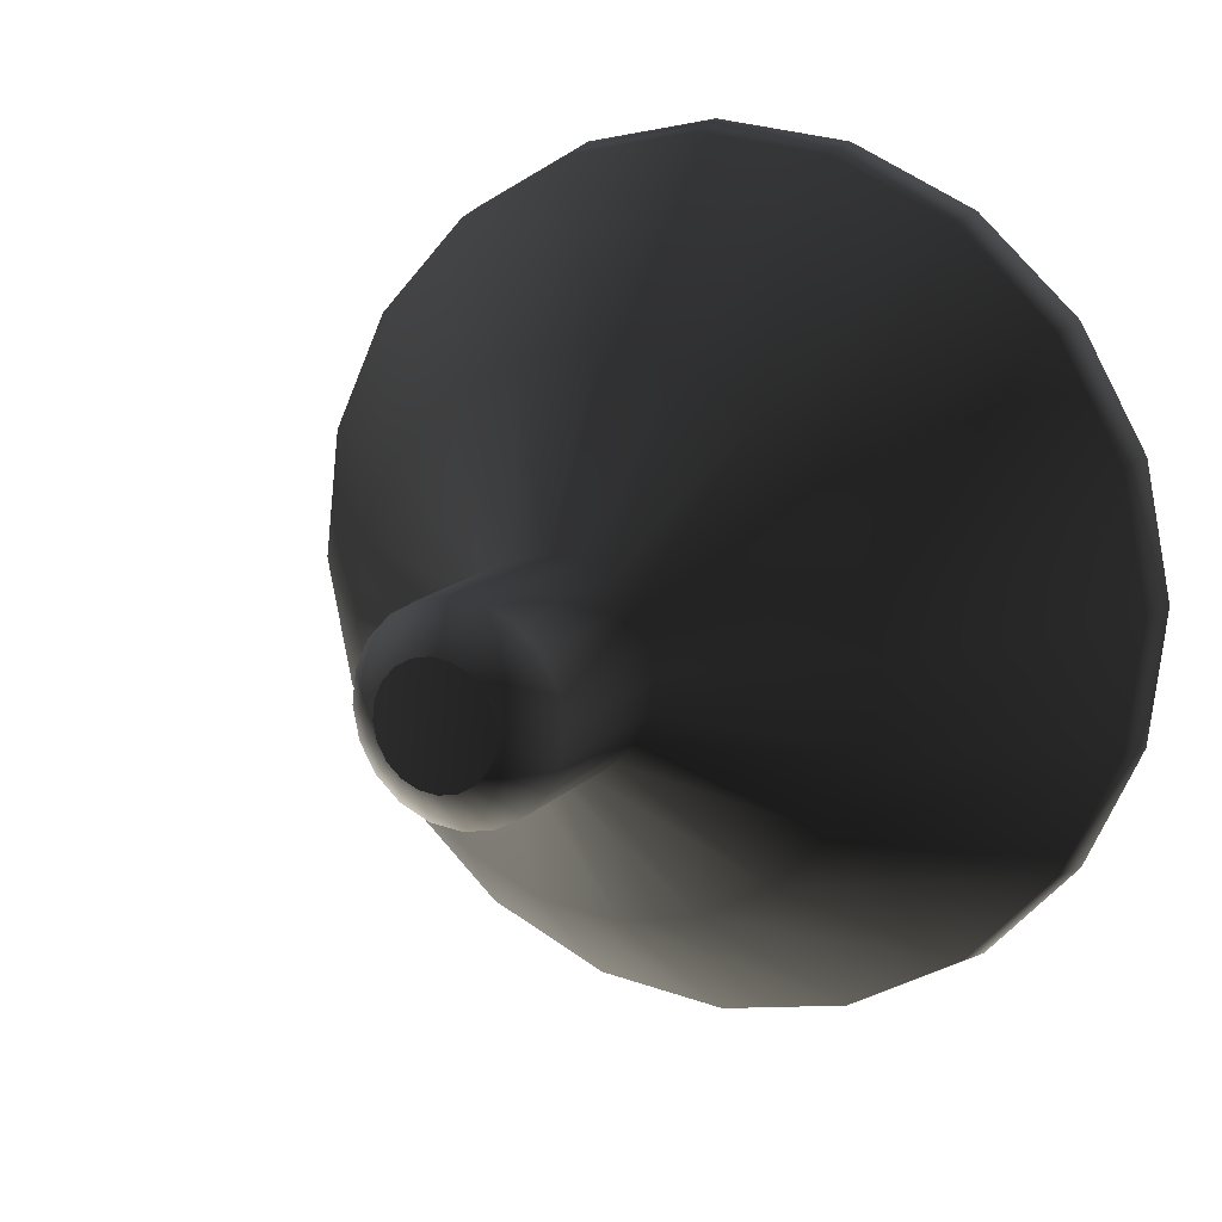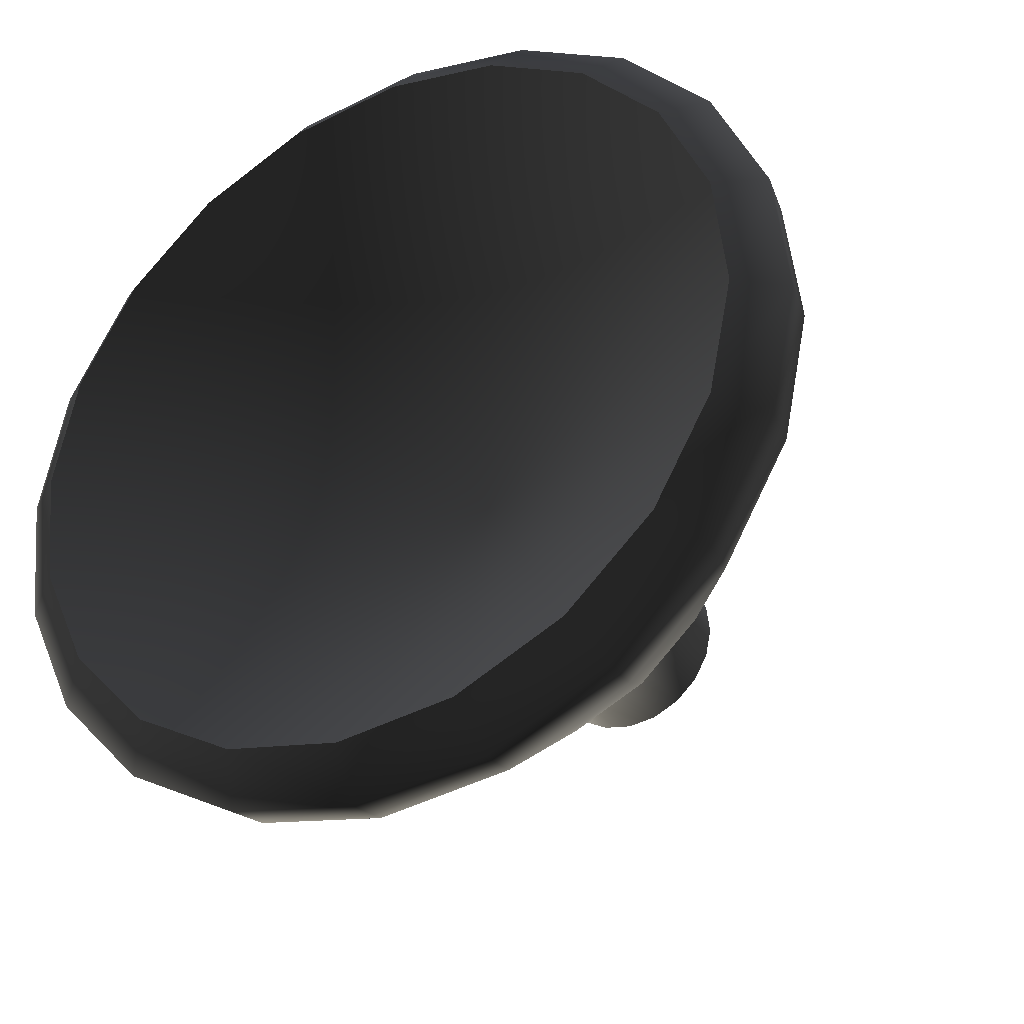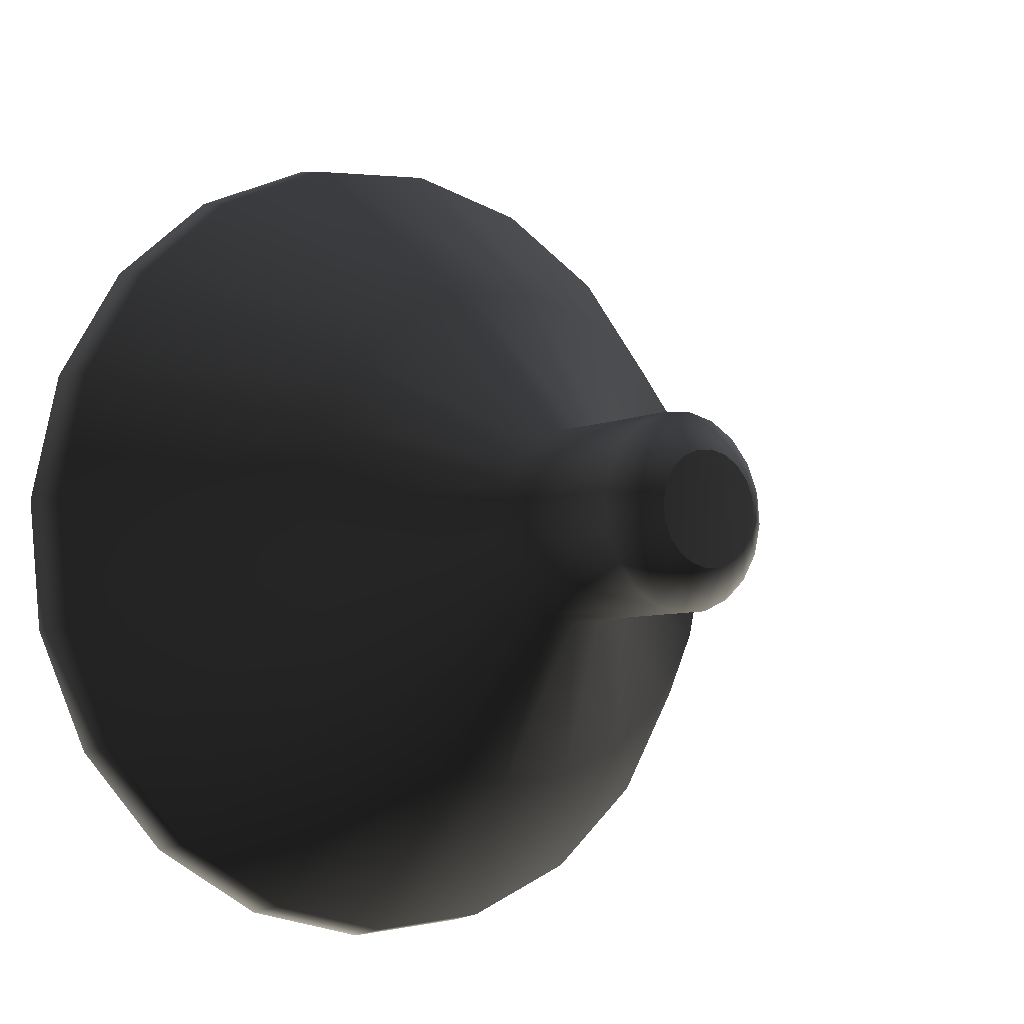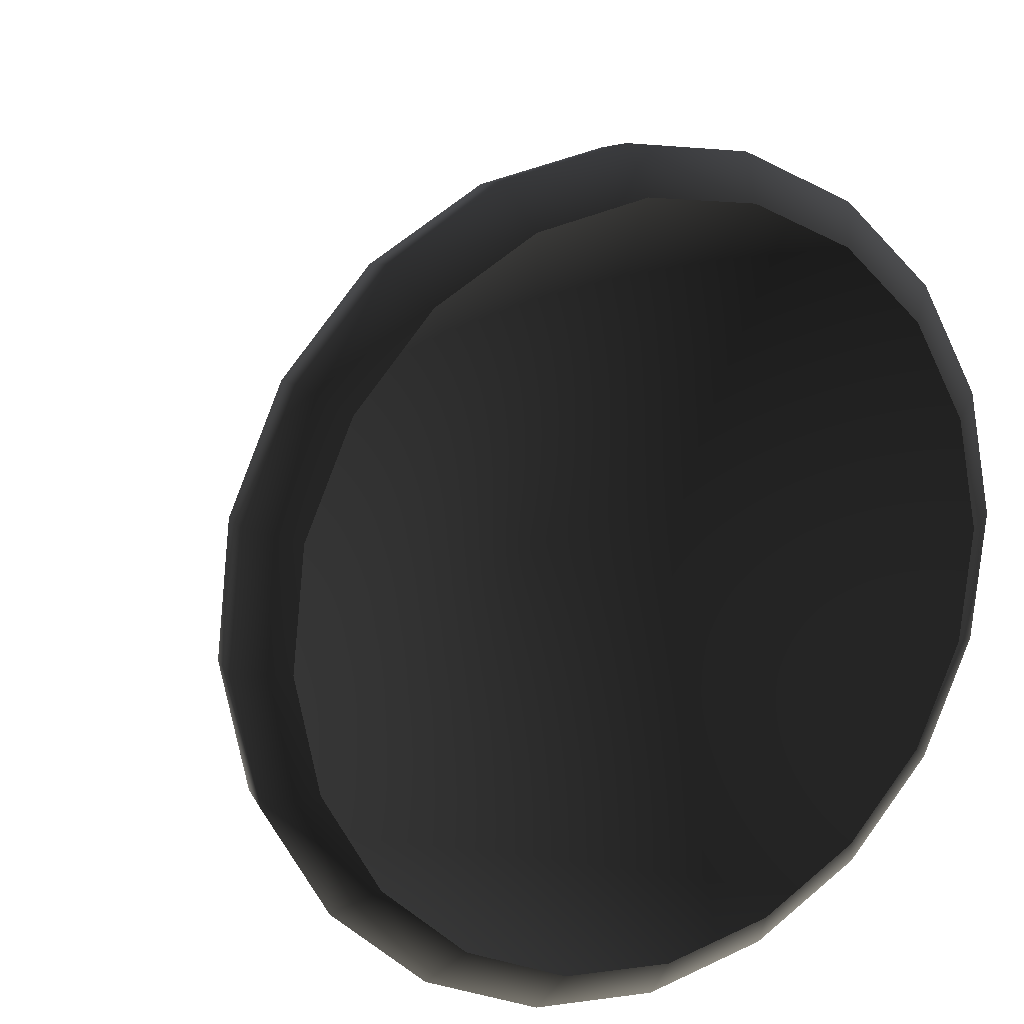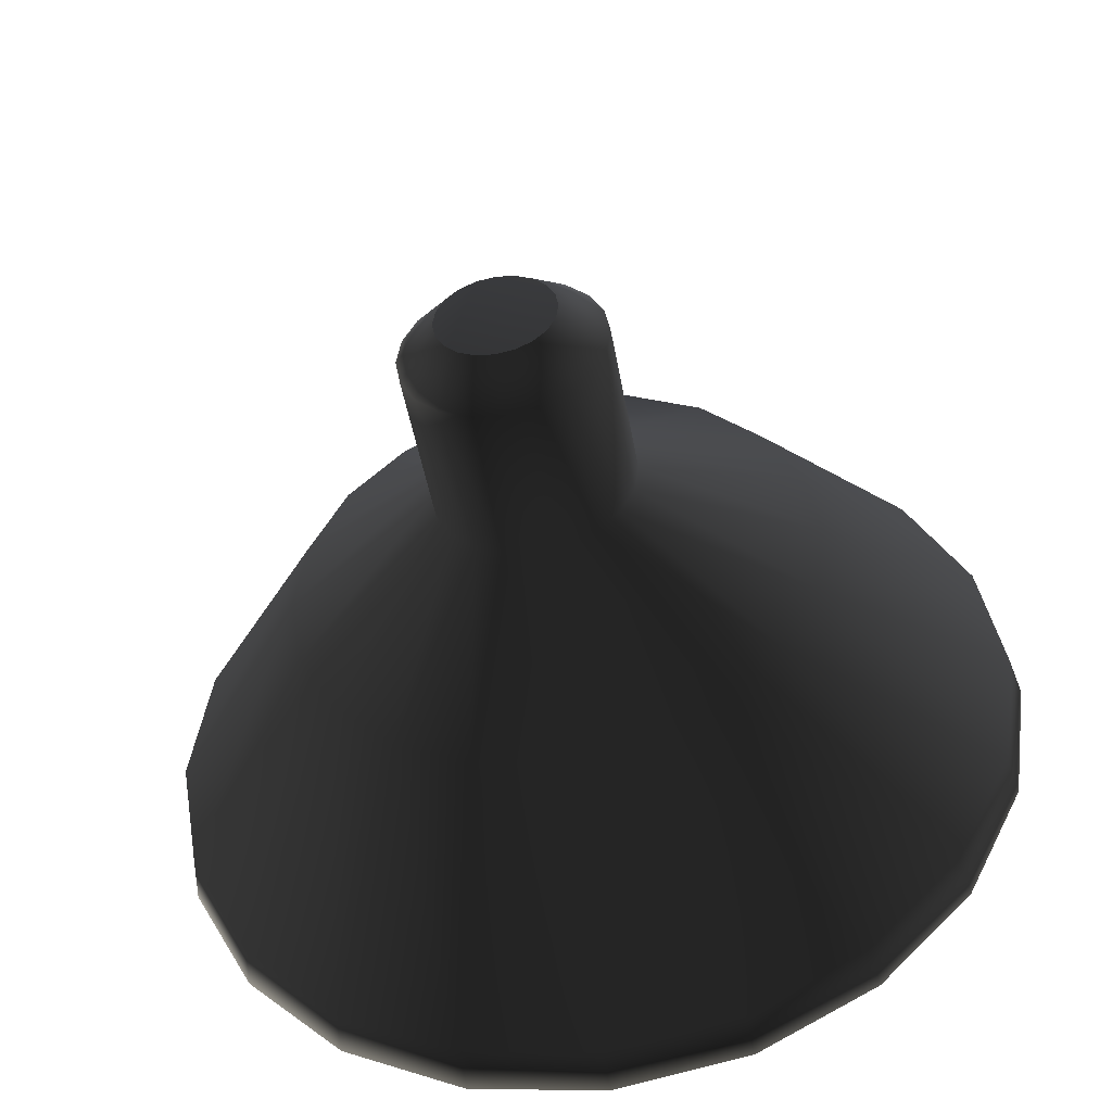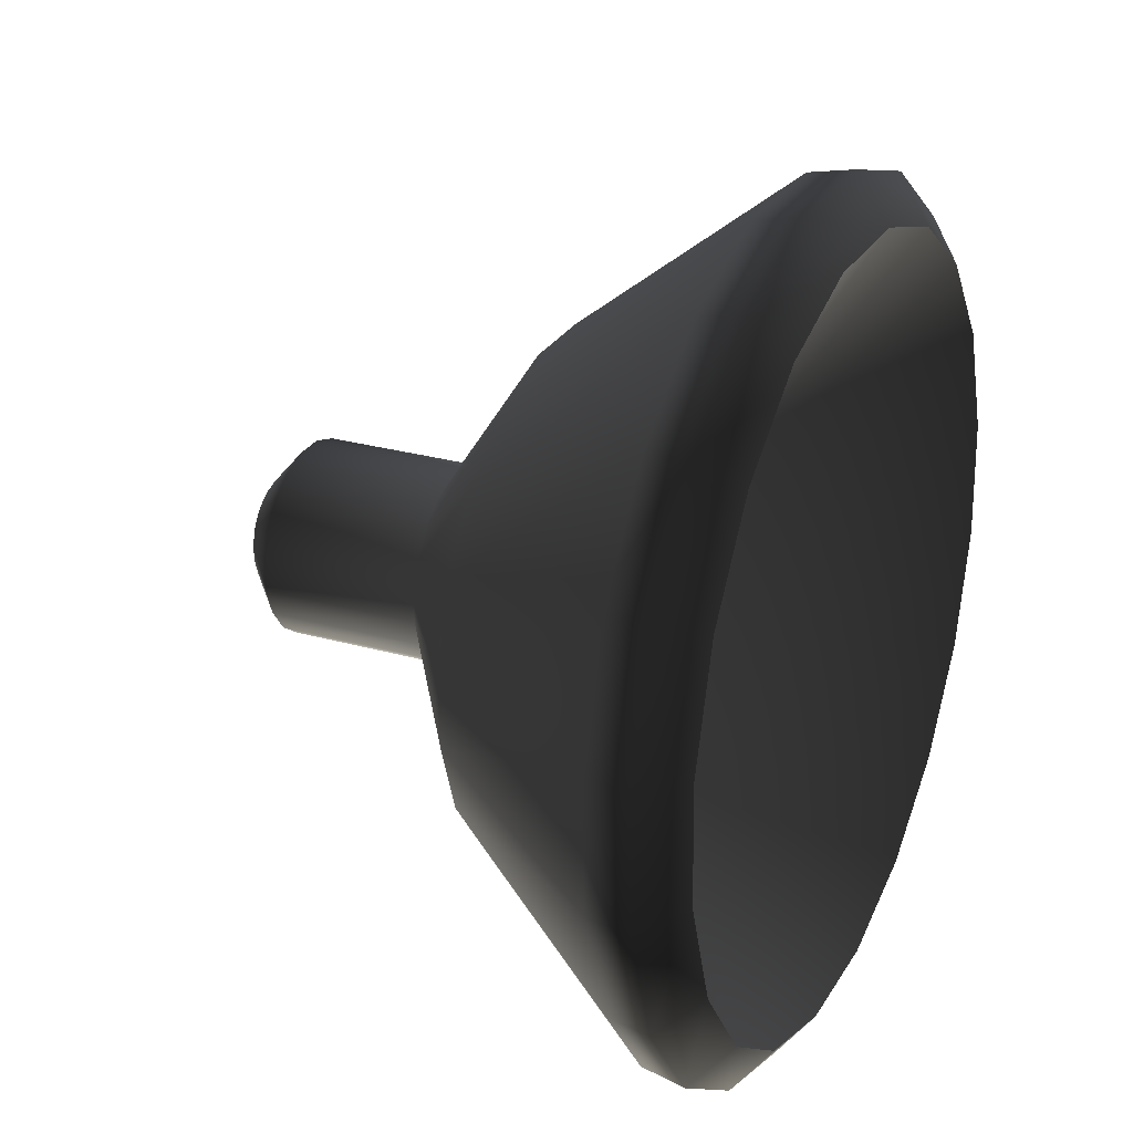
<metadata>
{"format":"obj","ext":"obj","renderer":"f3d","projection":"perspective","resolution":1024,"background":"white","views":[{"elev":8.9,"azim":-153.2,"up":"+Y"},{"elev":-28.3,"azim":29.3,"up":"+Y"},{"elev":-12.0,"azim":142.8,"up":"+Y"},{"elev":19.8,"azim":-29.5,"up":"+Y"},{"elev":-52.8,"azim":-170.0,"up":"+Y"},{"elev":37.0,"azim":-65.8,"up":"+Y"}]}
</metadata>
<code>
g default
v 12.91 344.9 -34.89
v 10.9 341 -34.56
v 7.775 337.9 -34.3
v 3.833 335.9 -34.14
v -0.5367 335.2 -34.08
v -4.907 335.9 -34.14
v -8.849 337.9 -34.3
v -11.98 341 -34.56
v -13.99 344.9 -34.89
v -14.68 349.3 -35.25
v -13.99 353.6 -35.61
v -11.98 357.6 -35.93
v -8.849 360.7 -36.19
v -4.907 362.7 -36.35
v -0.5367 363.4 -36.41
v 3.833 362.7 -36.35
v 7.775 360.7 -36.19
v 10.9 357.6 -35.93
v 12.91 353.6 -35.61
v 13.6 349.3 -35.25
v 89.97 332.9 114.7
v 76.45 306.5 116.9
v 55.4 285.5 118.6
v 28.87 272 119.7
v -0.5367 267.4 120.1
v -29.94 272 119.7
v -56.47 285.5 118.6
v -77.53 306.5 116.9
v -91.04 332.9 114.7
v -95.7 362.2 112.3
v -91.04 391.5 109.8
v -77.53 418 107.7
v -56.47 438.9 105.9
v -29.94 452.4 104.8
v -0.5367 457 104.4
v 28.87 452.4 104.8
v 55.4 438.9 105.9
v 76.45 418 107.7
v 89.97 391.5 109.8
v 94.63 362.2 112.3
v -0.2895 349.1 -36.94
v -0.5367 356.6 53.94
v 98.98 328.3 95.12
v 104.1 360.6 92.46
v 98.98 392.8 89.8
v 84.12 421.9 87.4
v 60.97 444.9 85.49
v 31.8 459.8 84.27
v -0.5367 464.9 83.85
v -32.87 459.8 84.27
v -62.04 444.9 85.49
v -85.19 421.9 87.4
v -100.1 392.8 89.8
v -105.2 360.6 92.46
v -100.1 328.3 95.12
v -85.19 299.3 97.52
v -62.04 276.2 99.42
v -32.87 261.4 100.6
v -0.5367 256.3 101.1
v 31.8 261.4 100.6
v 60.97 276.2 99.42
v 84.12 299.3 97.52
v 19.08 367.5 12.3
v 13.72 372.9 11.86
v 6.958 376.3 11.58
v -0.5367 377.5 11.48
v -8.031 376.3 11.58
v -14.79 372.9 11.86
v -20.16 367.5 12.3
v -23.6 360.8 12.86
v -24.79 353.3 13.48
v -23.6 345.8 14.09
v -20.16 339.1 14.65
v -14.79 333.8 15.09
v -8.031 330.3 15.37
v -0.5367 329.1 15.47
v 6.958 330.3 15.37
v 13.72 333.8 15.09
v 19.08 339.1 14.65
v 22.53 345.8 14.09
v 23.72 353.3 13.48
v 22.53 360.8 12.86
v 51.19 392.3 36.82
v 37.05 406.4 35.66
v 19.22 415.5 34.91
v -0.5367 418.6 34.65
v -20.3 415.5 34.91
v -38.12 406.4 35.66
v -52.27 392.3 36.82
v -61.35 374.6 38.29
v -64.48 354.9 39.92
v -61.35 335.2 41.54
v -52.27 317.4 43.01
v -38.12 303.3 44.17
v -20.3 294.3 44.92
v -0.5367 291.1 45.18
v 19.22 294.3 44.92
v 37.05 303.3 44.17
v 51.19 317.4 43.01
v 60.27 335.2 41.54
v 63.4 354.9 39.92
v 60.27 374.6 38.29
v 106.2 361.5 103.5
v 100.9 394.3 100.8
v 85.78 424 98.36
v 62.17 447.5 96.42
v 32.43 462.6 95.18
v -0.5367 467.8 94.75
v -33.51 462.6 95.18
v -63.25 447.5 96.42
v -86.85 424 98.36
v -102 394.3 100.8
v -107.2 361.5 103.5
v -102 328.6 106.2
v -86.85 299 108.7
v -63.25 275.5 110.6
v -33.51 260.4 111.9
v -0.5367 255.2 112.3
v 32.43 260.4 111.9
v 62.17 275.5 110.6
v 85.78 299 108.7
v 100.9 328.6 106.2
v 22.53 357.5 -26.98
v 19.08 364.2 -27.54
v 13.72 369.6 -27.98
v 6.958 373 -28.27
v -0.5367 374.2 -28.36
v -8.031 373 -28.27
v -14.79 369.6 -27.98
v -20.16 364.2 -27.54
v -23.6 357.5 -26.98
v -24.79 350 -26.37
v -23.6 342.6 -25.75
v -20.16 335.8 -25.19
v -14.79 330.5 -24.75
v -8.031 327 -24.47
v -0.5367 325.8 -24.37
v 6.958 327 -24.47
v 13.72 330.5 -24.75
v 19.08 335.8 -25.19
v 22.53 342.6 -25.75
v 23.72 350 -26.37
g pCylinder6
f 1 141 140 2
f 2 140 139 3
f 3 139 138 4
f 4 138 137 5
f 5 137 136 6
f 6 136 135 7
f 7 135 134 8
f 8 134 133 9
f 9 133 132 10
f 10 132 131 11
f 11 131 130 12
f 12 130 129 13
f 13 129 128 14
f 14 128 127 15
f 15 127 126 16
f 16 126 125 17
f 17 125 124 18
f 18 124 123 19
f 19 123 142 20
f 20 142 141 1
f 2 41 1
f 3 41 2
f 4 41 3
f 5 41 4
f 6 41 5
f 7 41 6
f 8 41 7
f 9 41 8
f 10 41 9
f 11 41 10
f 12 41 11
f 13 41 12
f 14 41 13
f 15 41 14
f 16 41 15
f 17 41 16
f 18 41 17
f 19 41 18
f 20 41 19
f 1 41 20
f 21 42 22
f 22 42 23
f 23 42 24
f 24 42 25
f 25 42 26
f 26 42 27
f 27 42 28
f 28 42 29
f 29 42 30
f 30 42 31
f 31 42 32
f 32 42 33
f 33 42 34
f 34 42 35
f 35 42 36
f 36 42 37
f 37 42 38
f 38 42 39
f 39 42 40
f 40 42 21
f 44 103 122 43
f 45 104 103 44
f 46 105 104 45
f 47 106 105 46
f 48 107 106 47
f 49 108 107 48
f 50 109 108 49
f 51 110 109 50
f 52 111 110 51
f 53 112 111 52
f 54 113 112 53
f 55 114 113 54
f 56 115 114 55
f 57 116 115 56
f 58 117 116 57
f 59 118 117 58
f 60 119 118 59
f 61 120 119 60
f 62 121 120 61
f 43 122 121 62
f 64 84 83 63
f 65 85 84 64
f 66 86 85 65
f 67 87 86 66
f 68 88 87 67
f 69 89 88 68
f 70 90 89 69
f 71 91 90 70
f 72 92 91 71
f 73 93 92 72
f 74 94 93 73
f 75 95 94 74
f 76 96 95 75
f 77 97 96 76
f 78 98 97 77
f 79 99 98 78
f 80 100 99 79
f 81 101 100 80
f 82 102 101 81
f 63 83 102 82
f 84 47 46 83
f 85 48 47 84
f 86 49 48 85
f 87 50 49 86
f 88 51 50 87
f 89 52 51 88
f 90 53 52 89
f 91 54 53 90
f 92 55 54 91
f 93 56 55 92
f 94 57 56 93
f 95 58 57 94
f 96 59 58 95
f 97 60 59 96
f 98 61 60 97
f 99 62 61 98
f 100 43 62 99
f 101 44 43 100
f 102 45 44 101
f 83 46 45 102
f 104 39 40 103
f 105 38 39 104
f 106 37 38 105
f 107 36 37 106
f 108 35 36 107
f 109 34 35 108
f 110 33 34 109
f 111 32 33 110
f 112 31 32 111
f 113 30 31 112
f 114 29 30 113
f 115 28 29 114
f 116 27 28 115
f 117 26 27 116
f 118 25 26 117
f 119 24 25 118
f 120 23 24 119
f 121 22 23 120
f 122 21 22 121
f 103 40 21 122
f 124 63 82 123
f 125 64 63 124
f 126 65 64 125
f 127 66 65 126
f 128 67 66 127
f 129 68 67 128
f 130 69 68 129
f 131 70 69 130
f 132 71 70 131
f 133 72 71 132
f 134 73 72 133
f 135 74 73 134
f 136 75 74 135
f 137 76 75 136
f 138 77 76 137
f 139 78 77 138
f 140 79 78 139
f 141 80 79 140
f 142 81 80 141
f 123 82 81 142

</code>
